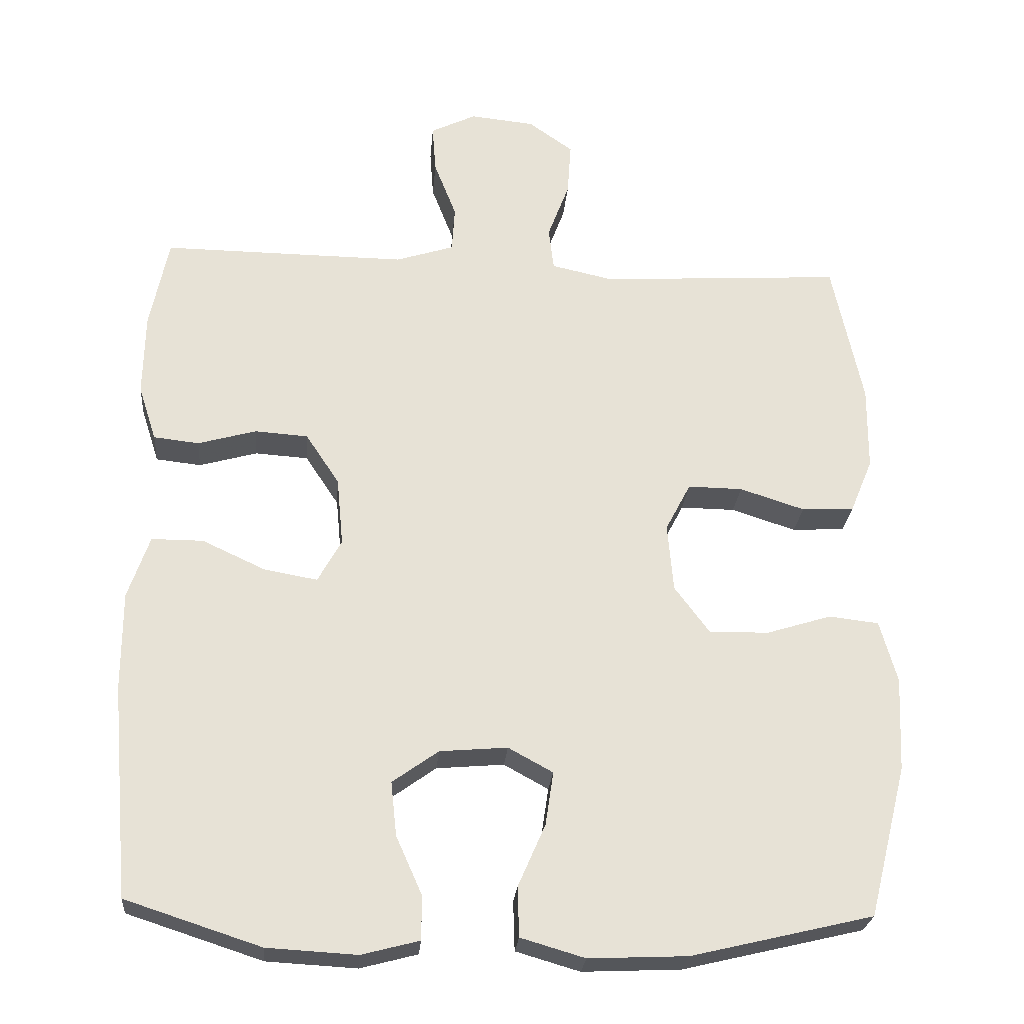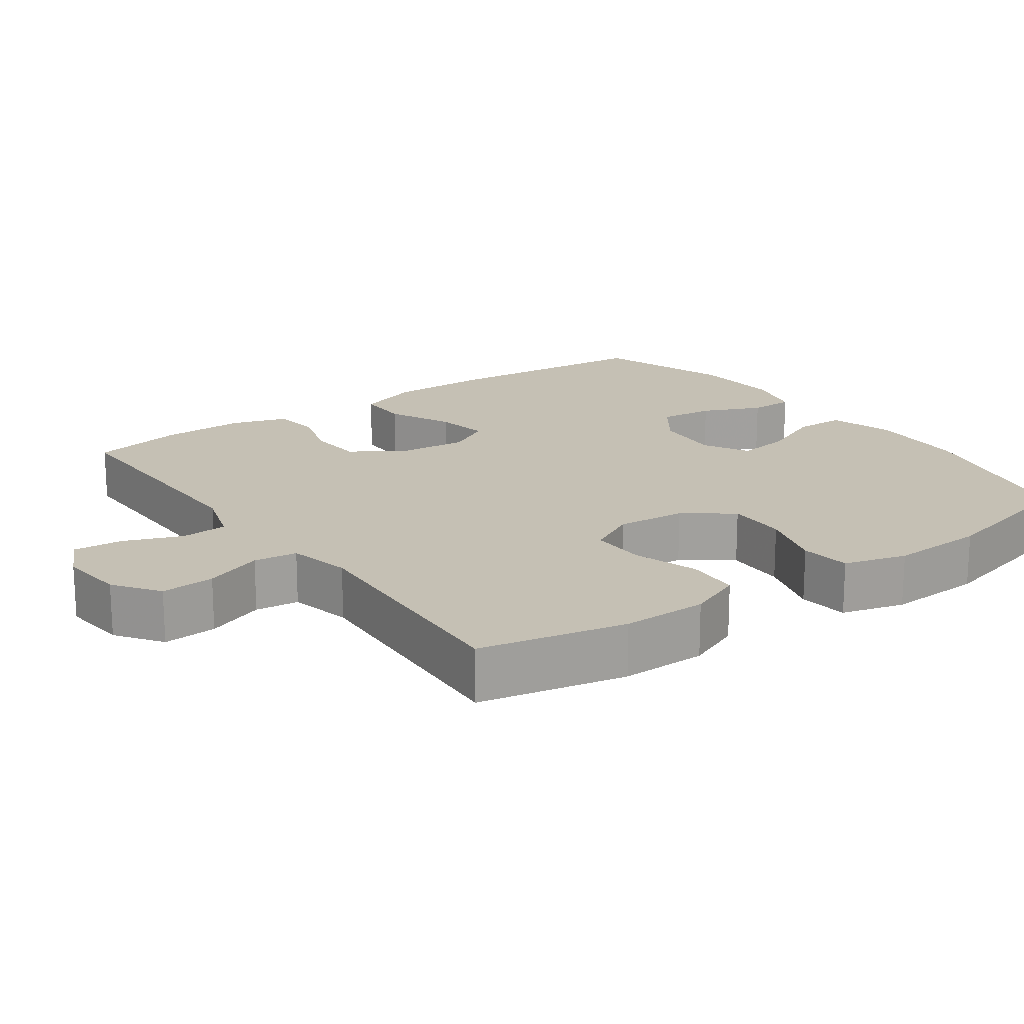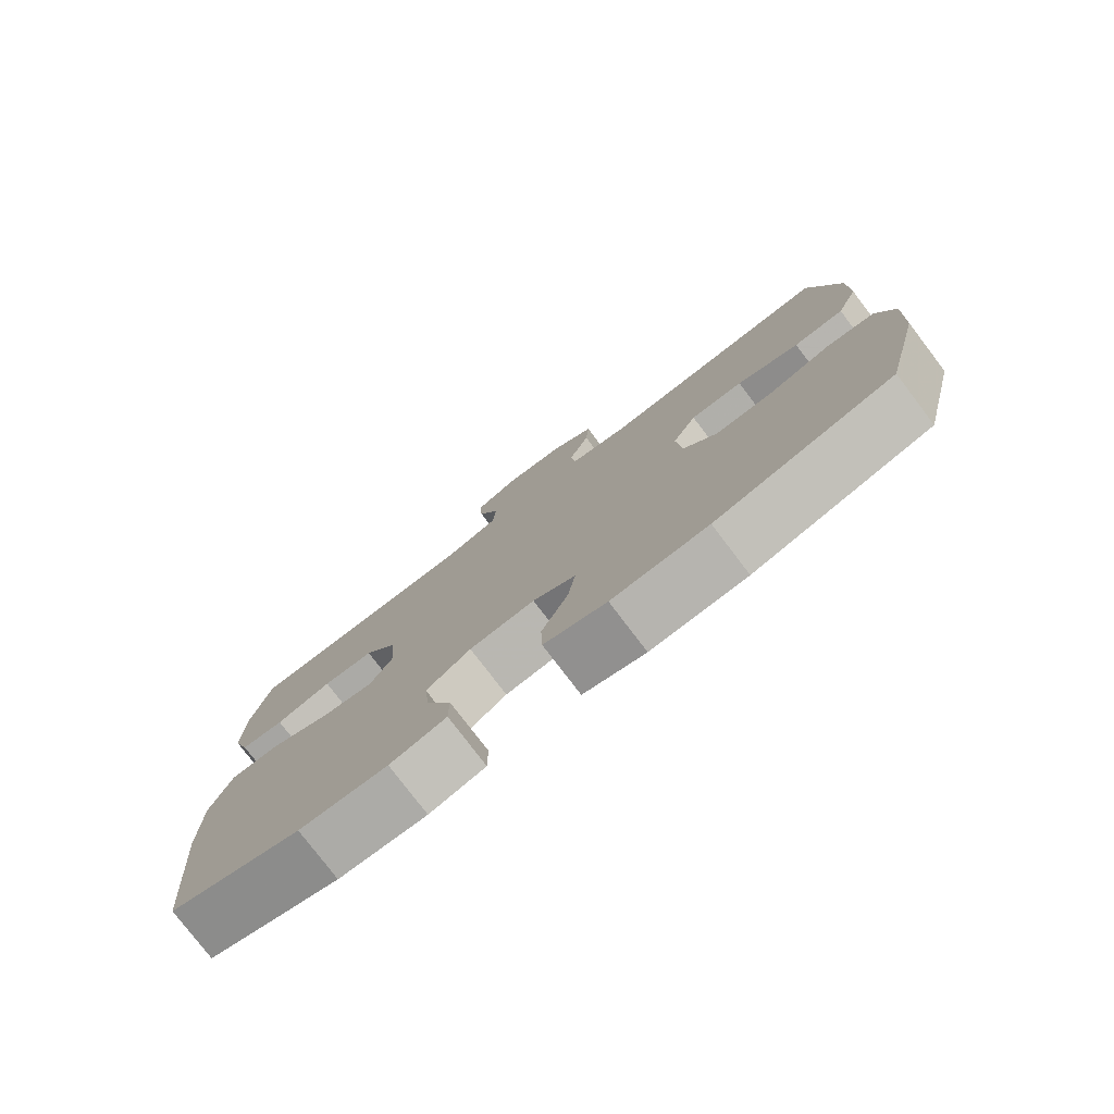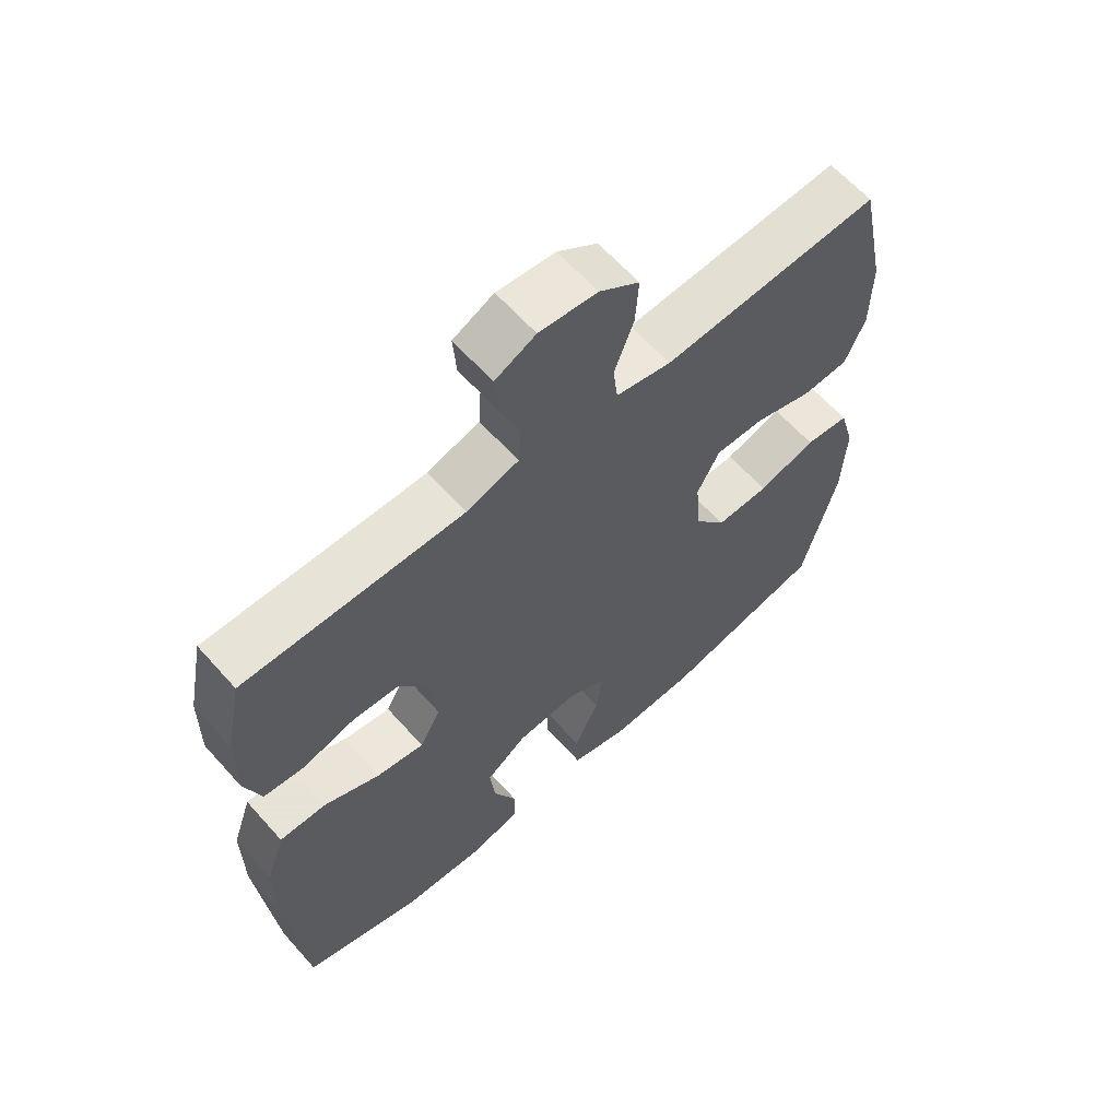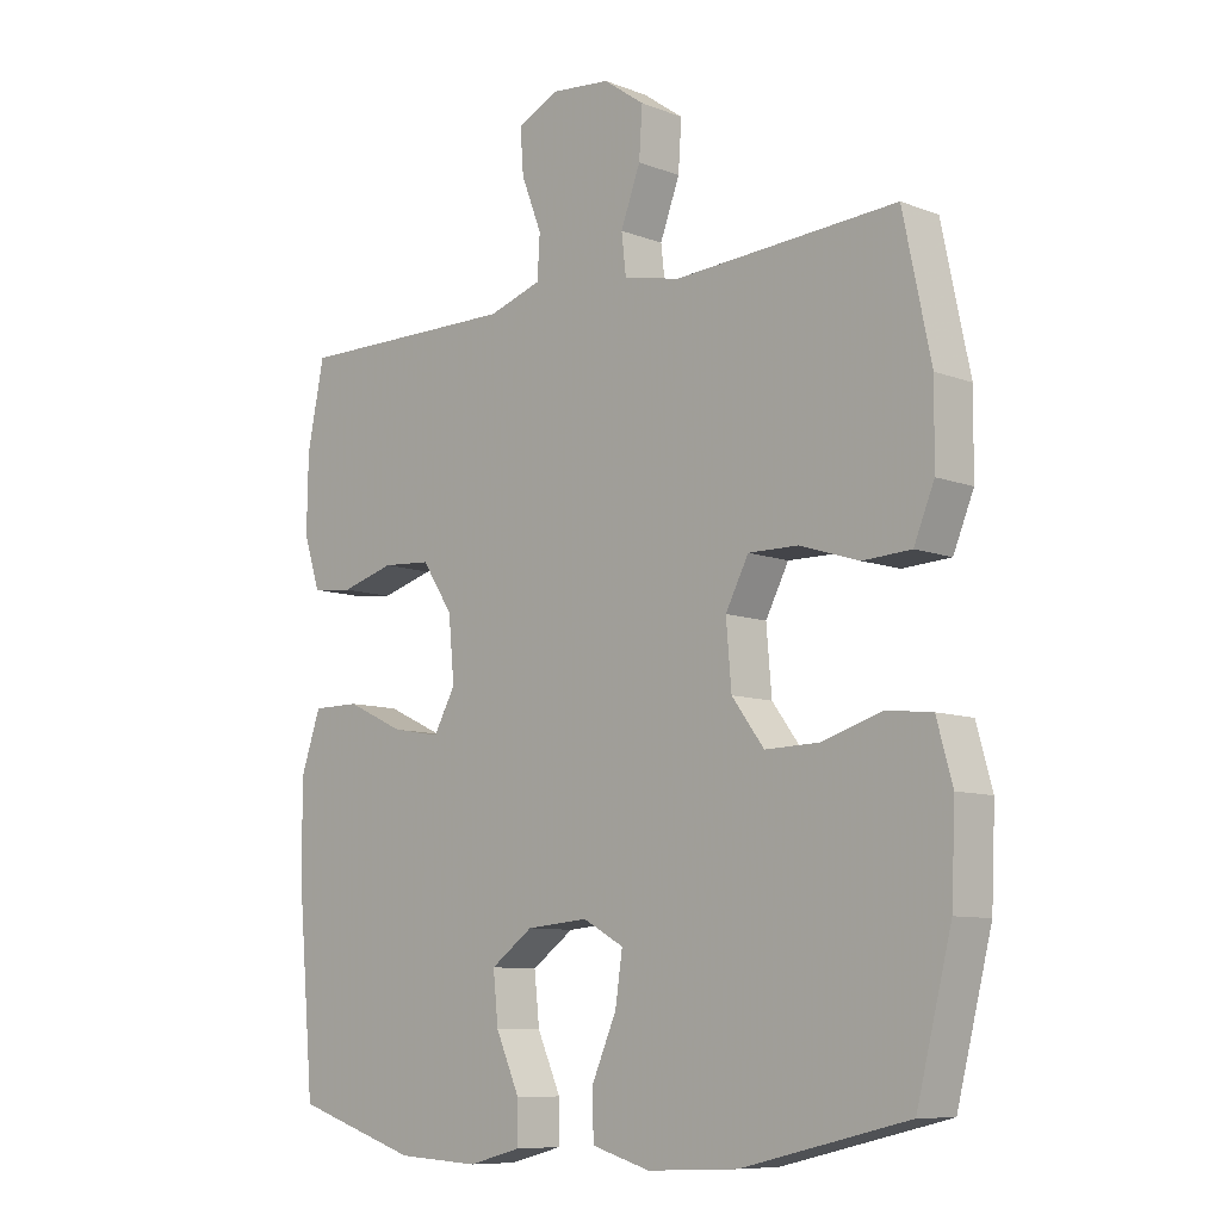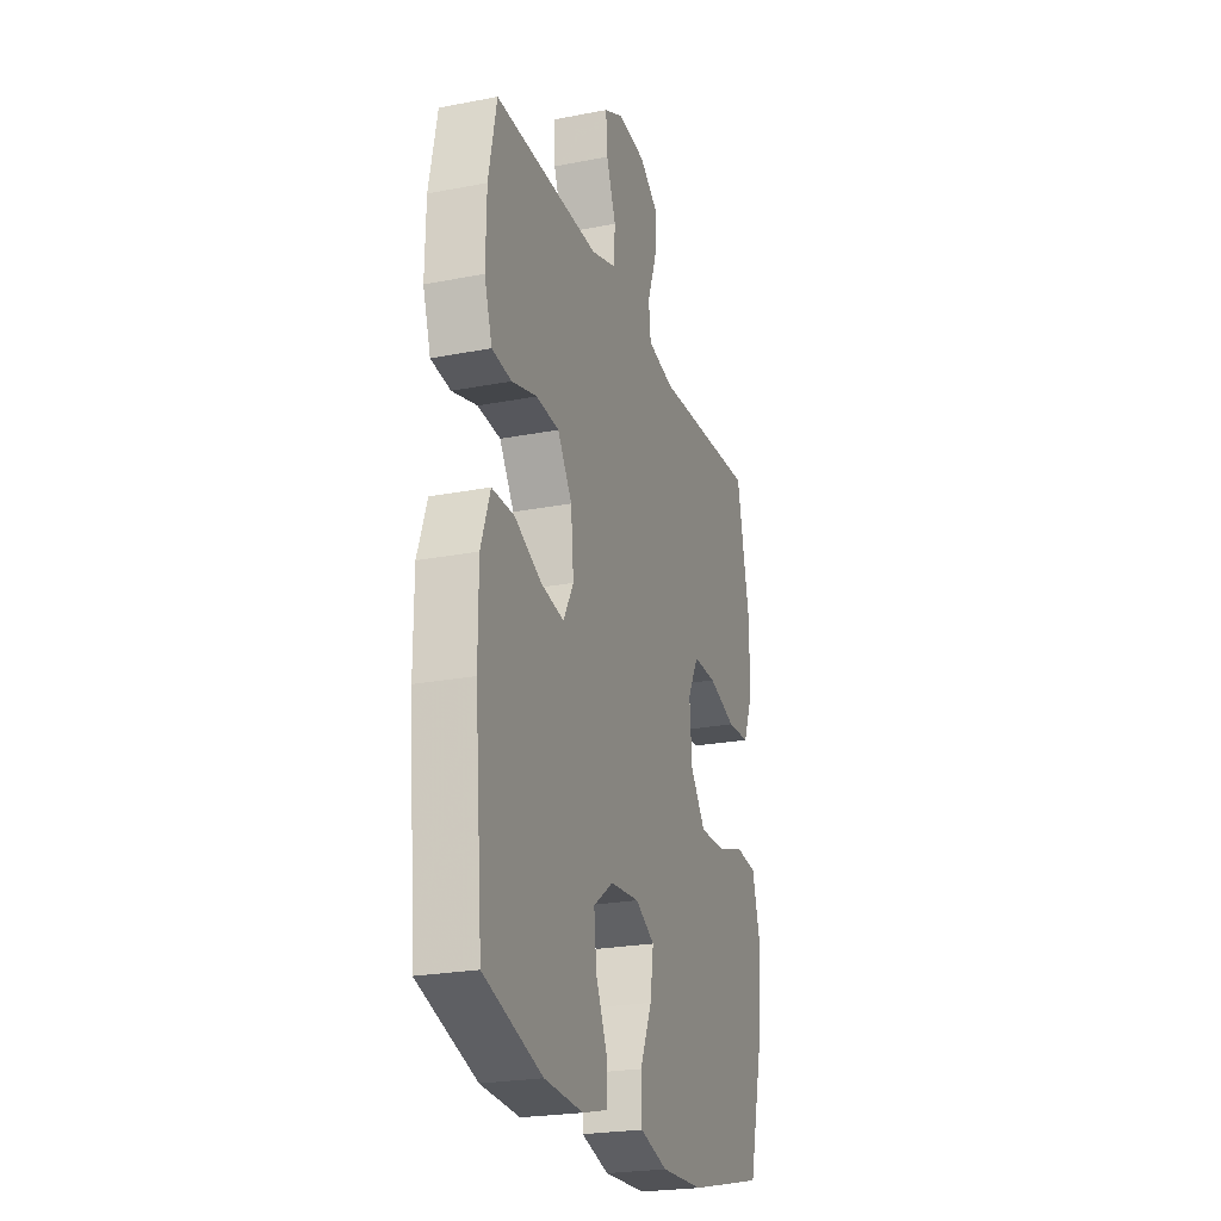
<metadata>
{"format":"obj","ext":"obj","renderer":"f3d","projection":"perspective","resolution":1024,"background":"white","views":[{"elev":-25.7,"azim":-4.8,"up":"+Z"},{"elev":18.3,"azim":54.4,"up":"+Y"},{"elev":-78.6,"azim":37.3,"up":"+Z"},{"elev":62.8,"azim":-41.6,"up":"+Z"},{"elev":-9.0,"azim":44.5,"up":"+Z"},{"elev":-23.8,"azim":-72.1,"up":"+Z"}]}
</metadata>
<code>
v -0.5 0.07 0.5
v -0.283 0.07 0.498
v -0.16 0.07 0.497
v -0.079 0.07 0.523
v -0.075 0.07 0.587
v -0.106 0.07 0.667
v -0.111 0.07 0.734
v -0.048 0.07 0.765
v 0.042 0.07 0.756
v 0.104 0.07 0.712
v 0.099 0.07 0.638
v 0.069 0.07 0.558
v 0.076 0.07 0.498
v 0.162 0.07 0.479
v 0.5 0.07 0.5
v 0.542 0.07 0.299
v 0.541 0.07 0.182
v 0.51 0.07 0.107
v 0.437 0.07 0.103
v 0.347 0.07 0.132
v 0.271 0.07 0.133
v 0.236 0.07 0.066
v 0.244 0.07 -0.029
v 0.293 0.07 -0.095
v 0.376 0.07 -0.093
v 0.466 0.07 -0.065
v 0.535 0.07 -0.073
v 0.559 0.07 -0.159
v 0.553 0.07 -0.29
v 0.5 0.07 -0.5
v 0.248 0.07 -0.56
v 0.111 0.07 -0.566
v 0.022 0.07 -0.54
v 0.02 0.07 -0.471
v 0.058 0.07 -0.384
v 0.069 0.07 -0.31
v 0.007 0.07 -0.276
v -0.087 0.07 -0.284
v -0.151 0.07 -0.33
v -0.143 0.07 -0.405
v -0.107 0.07 -0.486
v -0.107 0.07 -0.547
v -0.187 0.07 -0.568
v -0.312 0.07 -0.561
v -0.5 0.07 -0.5
v -0.526 0.07 -0.205
v -0.526 0.07 -0.068
v -0.496 0.07 0.019
v -0.424 0.07 0.019
v -0.336 0.07 -0.022
v -0.262 0.07 -0.035
v -0.229 0.07 0.025
v -0.238 0.07 0.12
v -0.285 0.07 0.191
v -0.359 0.07 0.196
v -0.44 0.07 0.173
v -0.503 0.07 0.18
v -0.528 0.07 0.257
v -0.526 0.07 0.372
v -0.5 0 0.5
v -0.283 0 0.498
v -0.16 0 0.497
v -0.079 0 0.523
v -0.075 0 0.587
v -0.106 0 0.667
v -0.111 0 0.734
v -0.048 0 0.765
v 0.042 0 0.756
v 0.104 0 0.712
v 0.099 0 0.638
v 0.069 0 0.558
v 0.076 0 0.498
v 0.162 0 0.479
v 0.5 0 0.5
v 0.542 0 0.299
v 0.541 0 0.182
v 0.51 0 0.107
v 0.437 0 0.103
v 0.347 0 0.132
v 0.271 0 0.133
v 0.236 0 0.066
v 0.244 0 -0.029
v 0.293 0 -0.095
v 0.376 0 -0.093
v 0.466 0 -0.065
v 0.535 0 -0.073
v 0.559 0 -0.159
v 0.553 0 -0.29
v 0.5 0 -0.5
v 0.248 0 -0.56
v 0.111 0 -0.566
v 0.022 0 -0.54
v 0.02 0 -0.471
v 0.058 0 -0.384
v 0.069 0 -0.31
v 0.007 0 -0.276
v -0.087 0 -0.284
v -0.151 0 -0.33
v -0.143 0 -0.405
v -0.107 0 -0.486
v -0.107 0 -0.547
v -0.187 0 -0.568
v -0.312 0 -0.561
v -0.5 0 -0.5
v -0.526 0 -0.205
v -0.526 0 -0.068
v -0.496 0 0.019
v -0.424 0 0.019
v -0.336 0 -0.022
v -0.262 0 -0.035
v -0.229 0 0.025
v -0.238 0 0.12
v -0.285 0 0.191
v -0.359 0 0.196
v -0.44 0 0.173
v -0.503 0 0.18
v -0.528 0 0.257
v -0.526 0 0.372
f 59 1 2
f 58 59 2
f 57 58 2
f 56 57 2
f 55 56 2
f 54 55 2 3
f 53 54 3 4
f 52 53 4
f 48 49 50
f 47 48 50
f 46 47 50
f 45 46 50
f 44 45 50
f 43 44 50
f 42 43 50
f 41 42 50
f 40 41 50
f 39 40 50 51
f 38 39 51 52
f 33 34 35
f 32 33 35
f 31 32 35
f 30 31 35
f 29 30 35
f 28 29 35
f 27 28 35
f 26 27 35
f 25 26 35
f 24 25 35 36
f 23 24 36 37
f 18 19 20
f 17 18 20
f 16 17 20
f 15 16 20
f 14 15 20
f 13 14 20 21
f 10 11 12
f 9 10 12
f 8 9 12
f 7 8 12
f 6 7 12
f 5 6 12
f 4 5 12 13
f 52 4 13
f 38 52 13
f 37 38 13
f 23 37 13
f 22 23 13
f 13 21 22
f 61 60 118
f 61 118 117
f 61 117 116
f 61 116 115
f 61 115 114
f 62 61 114 113
f 63 62 113 112
f 63 112 111
f 109 108 107
f 109 107 106
f 109 106 105
f 109 105 104
f 109 104 103
f 109 103 102
f 109 102 101
f 109 101 100
f 109 100 99
f 110 109 99 98
f 111 110 98 97
f 94 93 92
f 94 92 91
f 94 91 90
f 94 90 89
f 94 89 88
f 94 88 87
f 94 87 86
f 94 86 85
f 94 85 84
f 95 94 84 83
f 96 95 83 82
f 79 78 77
f 79 77 76
f 79 76 75
f 79 75 74
f 79 74 73
f 80 79 73 72
f 71 70 69
f 71 69 68
f 71 68 67
f 71 67 66
f 71 66 65
f 71 65 64
f 72 71 64 63
f 72 63 111
f 72 111 97
f 72 97 96
f 72 96 82
f 72 82 81
f 81 80 72
f 1 60 61 2
f 2 61 62 3
f 3 62 63 4
f 4 63 64 5
f 5 64 65 6
f 6 65 66 7
f 7 66 67 8
f 8 67 68 9
f 9 68 69 10
f 10 69 70 11
f 11 70 71 12
f 12 71 72 13
f 13 72 73 14
f 14 73 74 15
f 15 74 75 16
f 16 75 76 17
f 17 76 77 18
f 18 77 78 19
f 19 78 79 20
f 20 79 80 21
f 21 80 81 22
f 22 81 82 23
f 23 82 83 24
f 24 83 84 25
f 25 84 85 26
f 26 85 86 27
f 27 86 87 28
f 28 87 88 29
f 29 88 89 30
f 30 89 90 31
f 31 90 91 32
f 32 91 92 33
f 33 92 93 34
f 34 93 94 35
f 35 94 95 36
f 36 95 96 37
f 37 96 97 38
f 38 97 98 39
f 39 98 99 40
f 40 99 100 41
f 41 100 101 42
f 42 101 102 43
f 43 102 103 44
f 44 103 104 45
f 45 104 105 46
f 46 105 106 47
f 47 106 107 48
f 48 107 108 49
f 49 108 109 50
f 50 109 110 51
f 51 110 111 52
f 52 111 112 53
f 53 112 113 54
f 54 113 114 55
f 55 114 115 56
f 56 115 116 57
f 57 116 117 58
f 58 117 118 59
f 59 118 60 1

</code>
